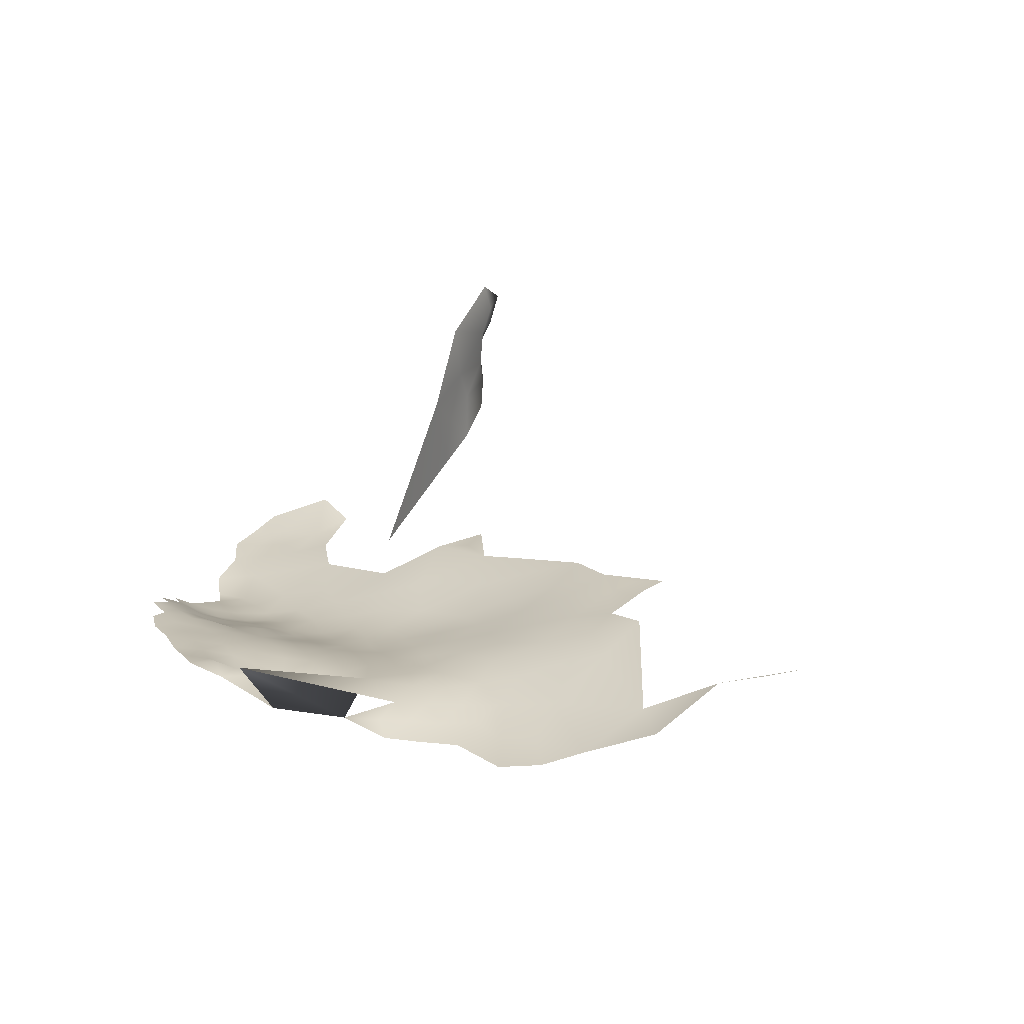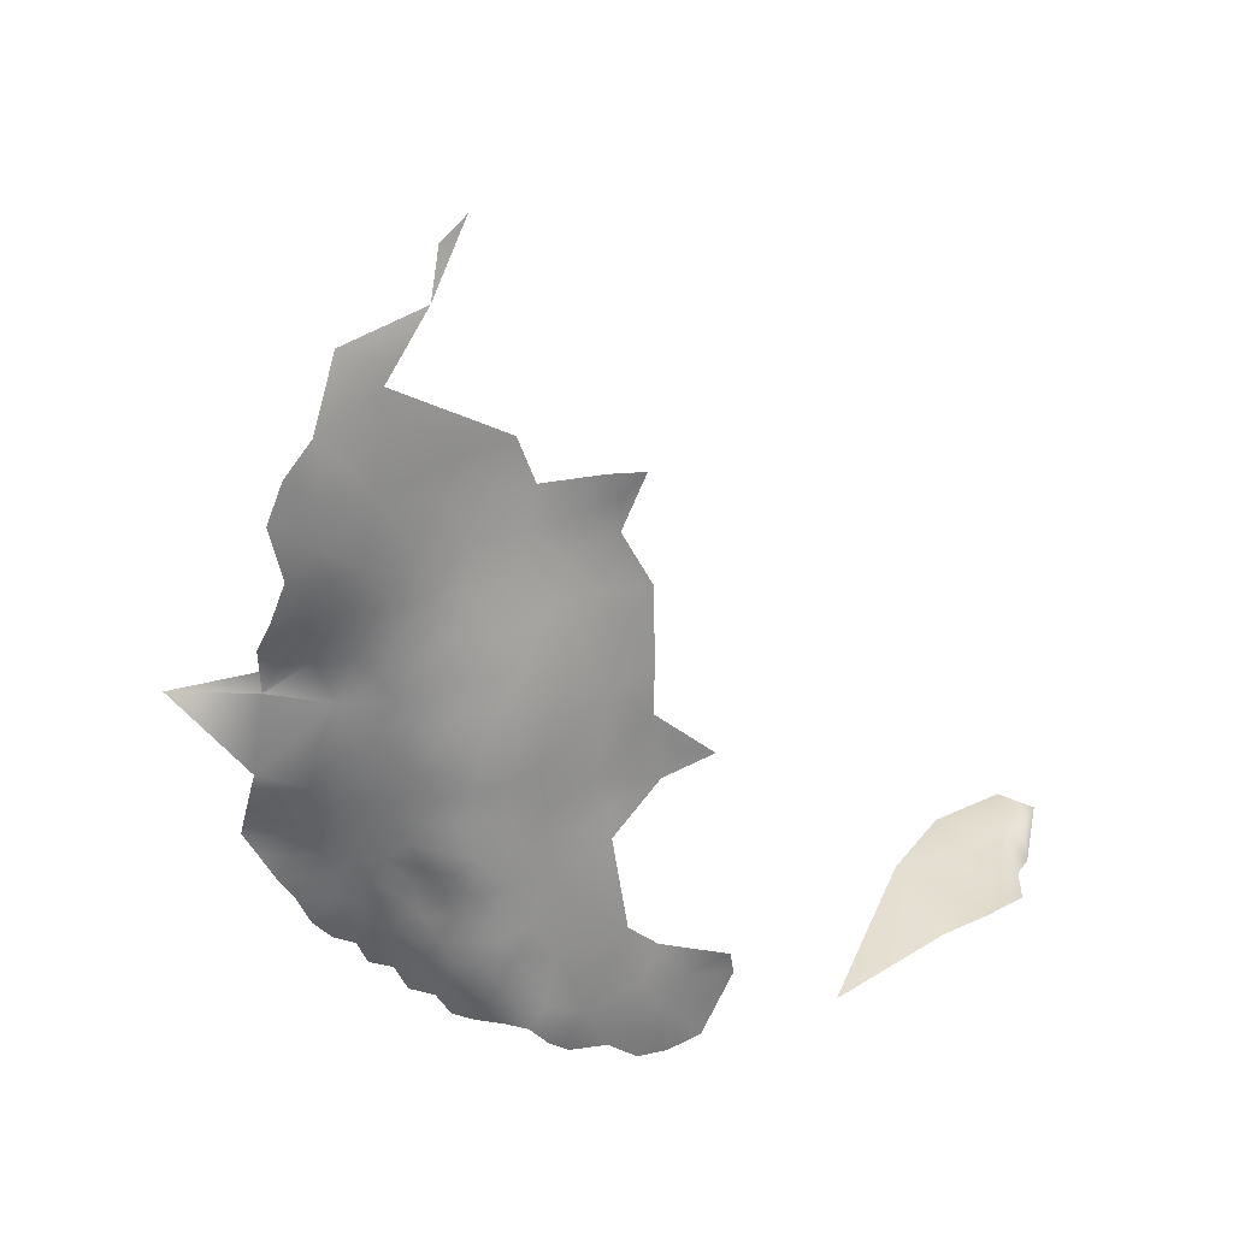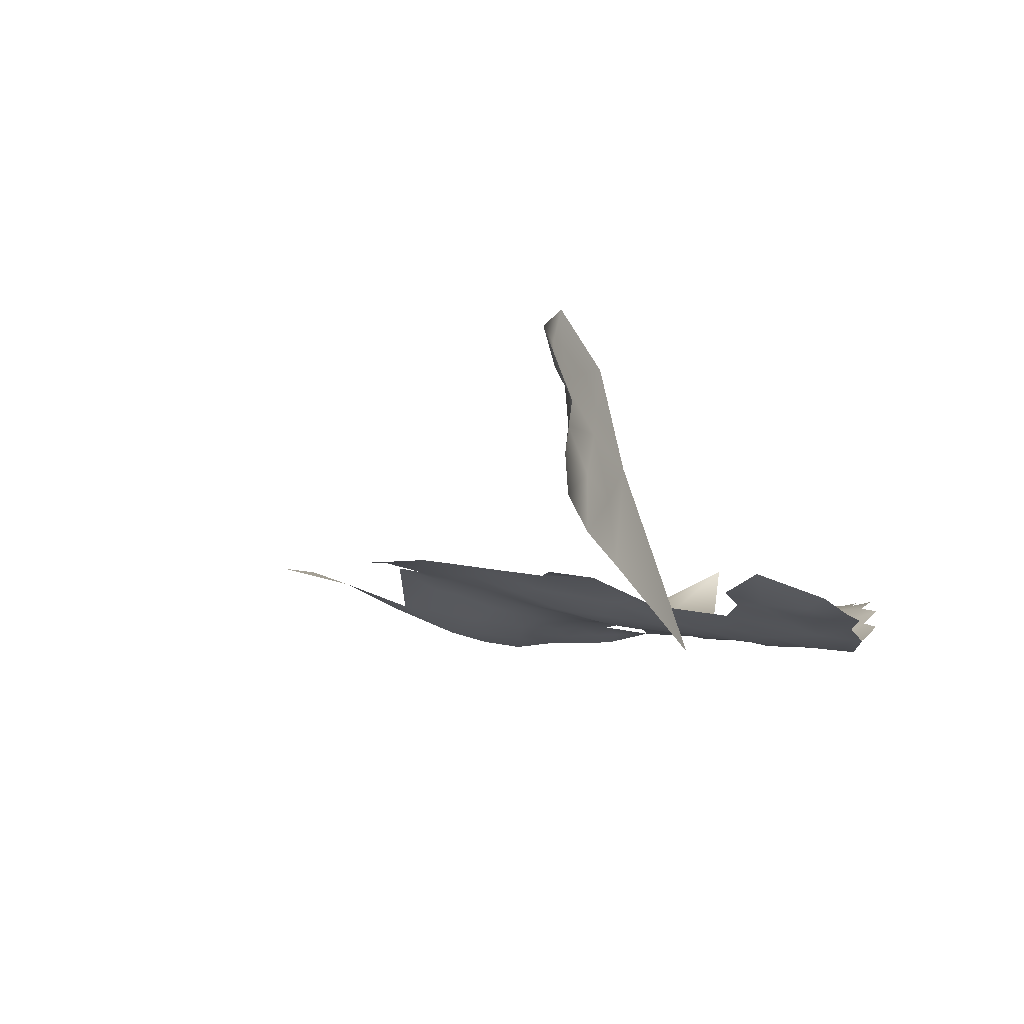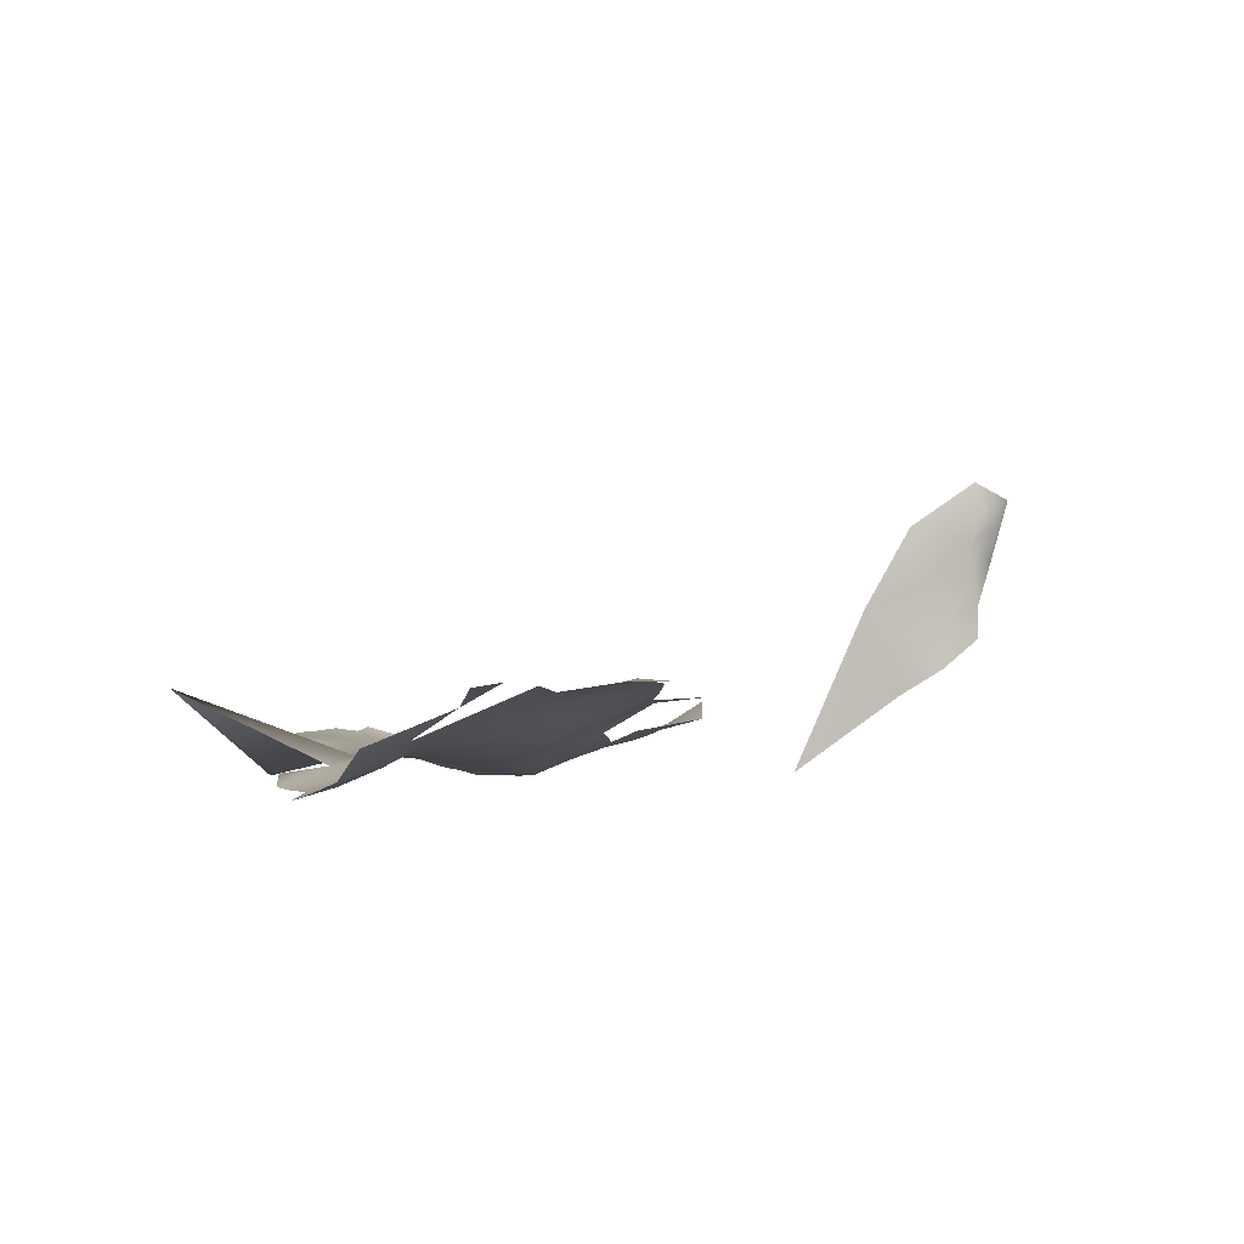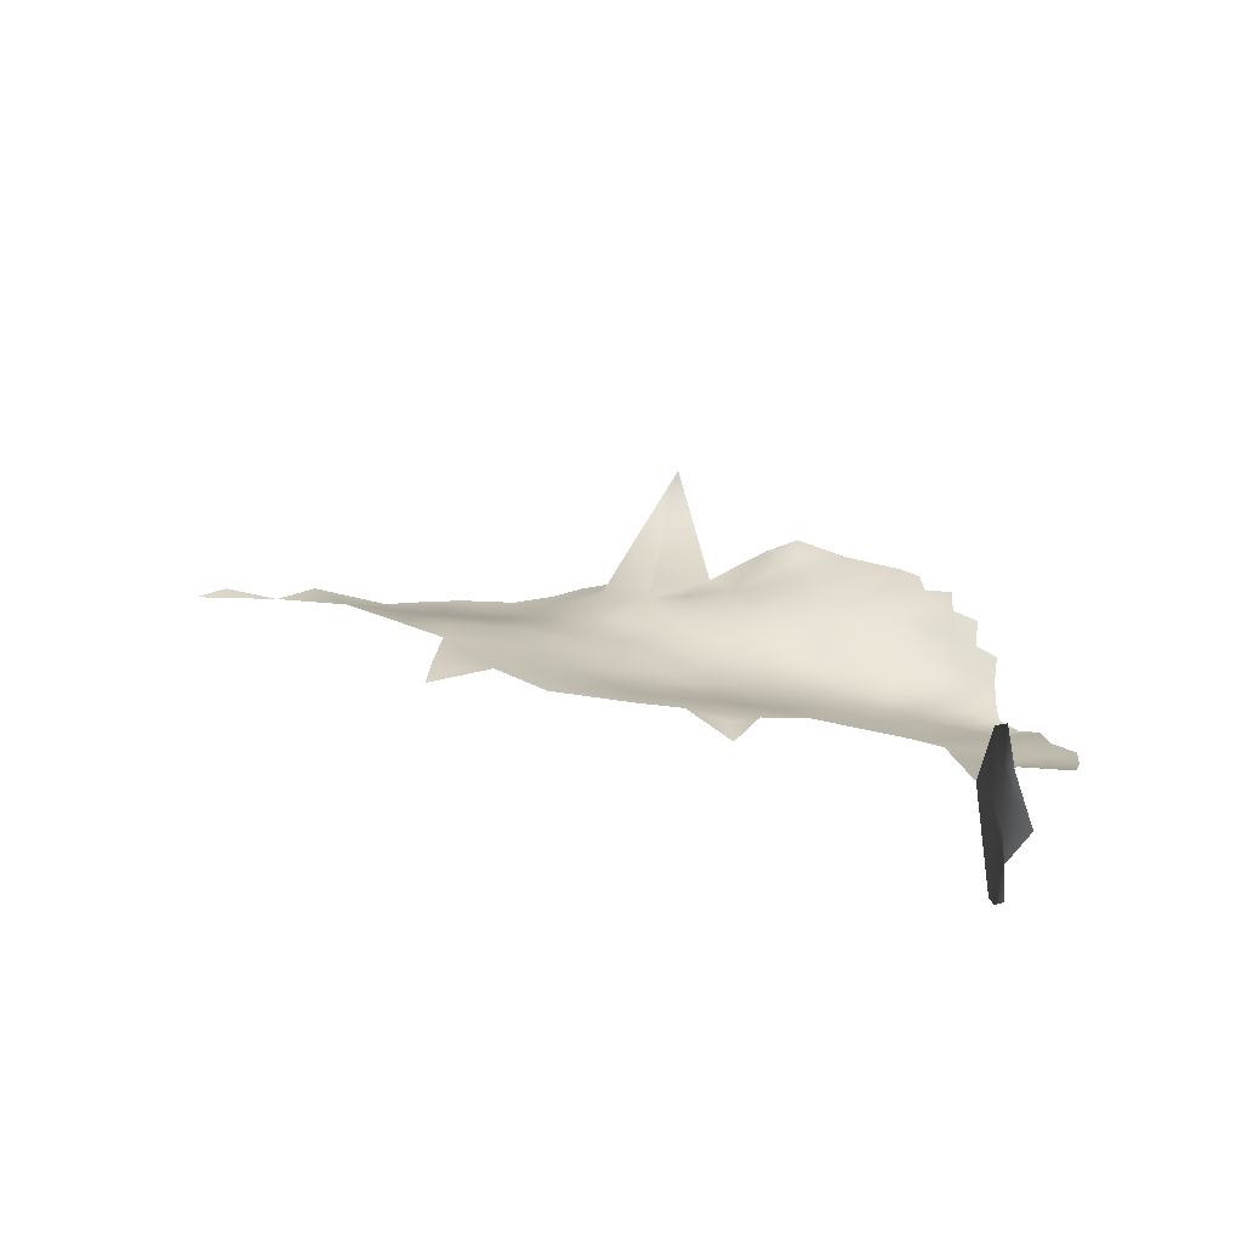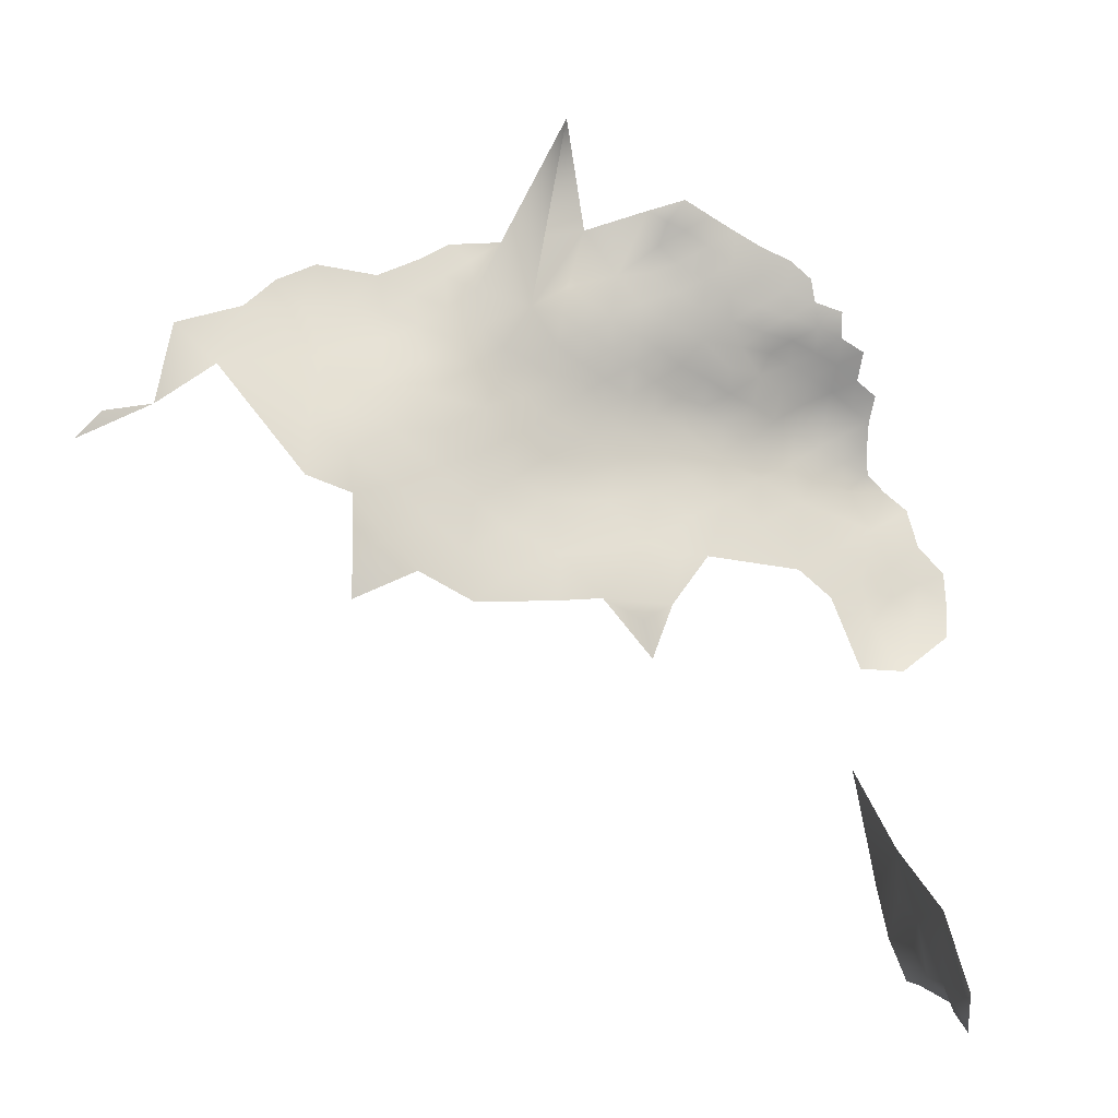
<metadata>
{"format":"obj","ext":"obj","renderer":"f3d","projection":"perspective","resolution":1024,"background":"white","views":[{"elev":17.2,"azim":-143.5,"up":"+Z"},{"elev":-59.1,"azim":-87.3,"up":"+Z"},{"elev":-2.7,"azim":35.6,"up":"+Z"},{"elev":-1.5,"azim":-91.8,"up":"+Z"},{"elev":31.0,"azim":5.1,"up":"+Z"},{"elev":-3.8,"azim":-15.5,"up":"+Y"}]}
</metadata>
<code>
v 10.5 -532.4 -3.076
v 6.541 -530.1 -3.526
v 6.207 -534.9 -3.689
v 2.252 -532.6 -3.778
v 2.497 -528 -3.326
v 15.17 -534.3 -2.941
v 14.53 -538.9 -3.402
v 10.52 -536.9 -3.612
v 18.32 -537 -2.557
v 19.16 -540.5 -3.062
v 23.32 -541.9 -2.419
v 15.04 -542.8 -3.855
v 10.53 -541.2 -4.235
v 5.687 -539.8 -4.096
v 11.13 -545.1 -4.632
v 12.97 -548.1 -6.178
v 8.195 -547.4 -5.881
v 6.437 -543.7 -4.92
v 16.15 -546.2 -4.995
v 19.88 -544.2 -3.734
v 20.14 -547.9 -5.478
v 16.47 -549.7 -6.916
v 2.013 -537.5 -4.31
v -2.286 -535.3 -4.658
v -2.418 -539.6 -5.095
v -22.05 -516.2 3.806
v -6.91 -527.4 -4.772
v -4.256 -529.3 -3.361
v 2.057 -546.6 -5.705
v 1.659 -542 -4.931
v 23.57 -545.7 -3.552
v 23.54 -549.6 -5.43
v 27.39 -547.7 -4.042
v 27.14 -551.9 -6.114
v 27.01 -555.7 -8.468
v 23.74 -553.5 -7.965
v 30.36 -554.1 -6.66
v 23.16 -557.4 -9.705
v 22.25 -561.9 -10.17
v 21.62 -566.4 -9.818
v 17.71 -564.6 -9.977
v 18.47 -559.7 -10.11
v 26.39 -559.7 -9.702
v 26.33 -564.1 -10.31
v 30.05 -557.8 -8.651
v 30.11 -561.9 -9.706
v 30.58 -565.8 -10.64
v 26.66 -568.5 -10.14
v 19.2 -555.5 -8.936
v 18.64 -570.6 -8.371
v 12.27 -567.1 -8.994
v 6.048 -570.8 -7.139
v 5.908 -564.6 -8.677
v 0.7091 -567.2 -7.593
v 0.7836 -560.5 -8.857
v 10.53 -561.7 -9.351
v 11.55 -574.2 -6.493
v 14.77 -558 -9.319
v 14.24 -562.5 -9.967
v 11.05 -556 -8.424
v 15.42 -553.5 -7.897
v 6.487 -558.8 -9.127
v 3.277 -556.2 -8.696
v 6.99 -554.3 -7.619
v 3.009 -552.2 -7.281
v 6.426 -550.5 -6.189
v 11.63 -551.5 -7.096
v -1.098 -550.5 -6.795
v -4.793 -563.6 -7.635
v -4.838 -558 -8.027
v -9.792 -560.5 -7.438
v -8.964 -555.3 -7.468
v -5.037 -552.9 -7.193
v -8.69 -550.7 -6.601
v -4.397 -548.2 -6.158
v -0.7941 -555 -8.255
v -12.93 -553 -6.908
v -13.31 -557.5 -7.409
v -17.23 -555.6 -6.965
v -16.77 -550.7 -6.436
v -21.18 -553.2 -6.408
v -22.27 -559.1 -5.742
v -26.21 -556.1 -5.59
v -25.01 -550.6 -6.111
v -20.73 -548.1 -6.142
v -16.36 -545.9 -6.136
v -19.92 -543.5 -6.091
v -16.04 -541.3 -6.185
v -12.31 -543.6 -5.92
v -12.48 -548.5 -6.25
v -18.78 -539.1 -6.894
v -11.27 -537.2 -6.42
v -6.604 -536.7 -5.766
v -7.972 -541.3 -5.633
v -22.36 -565 -5.079
v -27.63 -562 -4.399
v -16.41 -561.7 -6.647
v -28.1 -568.4 -3.309
v -33.23 -565 -2.791
v -32.53 -558.2 -4.203
v -8.326 -546.2 -6.019
v -33.63 -551.6 -5.461
v -38.57 -561.6 -2.194
v -34.7 -572.2 -0.4601
v -24.84 -542.6 -5.74
v -28.96 -548.8 -5.859
v -29.06 -553.1 -5.83
v -32.35 -545.7 -6.238
v -17.23 -567.3 -5.786
v -22.61 -571.3 -3.742
v -4.113 -544.1 -5.275
v 20.03 -551.5 -7.263
v 33.36 -568.5 -10.67
v -36.89 -547.9 -6.182
v -41.38 -551.2 -5.4
v -41.74 -545.9 -7.321
v -46.99 -548.4 -6.985
v -42.02 -541 -8.858
v -37.34 -543.1 -7.232
v -37.39 -538.1 -8.589
v -32.95 -540.2 -7.114
v -40.41 -556.6 -3.404
v -48.05 -554.9 -3.568
v -10.95 -565.3 -6.795
v -29.57 -576.1 -0.4445
v -30.46 -583.4 2.914
v -36.45 -579.6 2.255
v -21.63 -579.8 -0.1709
v -1.319 -530.3 -3.85
v -0.2676 -573.6 -5.207
v -5.282 -569.9 -6.093
v -41.73 -575.6 2.392
v -40.32 -567.6 -0.3479
v -44.32 -582.9 5.129
v -46.99 -570.3 1.743
v -35.95 -587.2 4.421
v -23.38 -586.8 2.87
v -13.15 -571.5 -4.892
v -8.023 -577.7 -2.434
v 1.828 -579.5 -3.09
v -54.33 -559.3 -0.8187
v -53.74 -565.8 1.853
v -56.48 -551.2 -5.291
v -46.84 -562.2 -0.4809
v -53.44 -571.9 3.219
v -60.39 -569.5 4.067
v -59.26 -561.1 0.4333
v -16.08 -586.3 2.004
v -33.55 -535.7 -8.514
v -28.71 -532.7 -8.333
v -48.56 -578.3 3.999
v -49.8 -583.5 4.819
v -53.77 -587.1 4.716
v -53.69 -581.5 4.702
v -1.554 -525.8 -3.114
v -5.034 -532.6 -5.369
v 36.32 -571.4 -8.91
v -41 -535.5 -10.28
v -36.51 -533.1 -9.965
v -9.915 -589.4 2.009
v -5.249 -587 1.543
v -8.639 -595.1 2.459
v 37.3 -577.2 -6.884
v 36.79 -583 -5.411
v 32.37 -580.6 -5.963
v 31.93 -585.3 -4.784
v 27.78 -589.2 -3.134
v 27 -583.1 -4.874
v 35.46 -588.6 -3.73
v 40.86 -586 -4.464
v 39.89 -591.3 -2.126
v 31.13 -596.6 1.643
v 25.36 -596.2 -1.181
v 21.42 -585.5 -3.064
v 16.88 -581.2 -4.776
v 40.9 -581.4 -5.555
v 30.1 -574.7 -7.964
v -46.5 -543.9 -8.505
v -51.62 -542.8 -9.39
v -58.52 -543.7 -8.527
v -56.25 -536.9 -11.09
v -47.27 -538.2 -10.23
v -2.621 -579.3 -2.171
v -62.44 -539.6 -10.1
v -67.45 -543.9 -8.206
v -71.98 -553.2 -3.014
v -78.05 -547.5 -3.731
v -81.39 -559.9 1.366
v -88.81 -561.4 3.775
v -92.58 -565.5 4.425
v -15.7 -530.1 -9.023
v 26.84 -641.8 11.94
v 26.4 -641.9 17.64
v 25.92 -640.4 21.65
v 25.38 -640.6 28.12
v 26.4 -644.4 29.46
v 29.23 -644.3 24.56
v 25.14 -642.9 32.94
v 25.31 -641.2 37.69
v 26.14 -646.7 34.75
v 26.09 -628.6 2.529
v 25.82 -630 11.63
v 26.15 -635.9 6.97
v 26.67 -636.7 15.06
v 24.82 -632.2 20.84
v 24.67 -630.4 30.26
v 23.58 -622.6 16.55
v 27.45 -611.5 -10.04
f 31 20 11
f 75 101 111
f 10 11 20
f 22 21 112
f 37 45 35
f 112 21 32
f 43 38 35
f 38 36 35
f 66 64 65
f 65 64 63
f 19 22 16
f 43 35 45
f 5 4 129
f 19 21 22
f 19 20 21
f 8 7 13
f 46 44 43
f 46 43 45
f 31 21 20
f 31 32 21
f 18 15 17
f 62 63 64
f 12 13 7
f 34 37 35
f 34 35 36
f 58 49 42
f 7 6 9
f 156 28 129
f 60 67 61
f 155 5 129
f 72 74 73
f 33 32 31
f 44 39 43
f 58 60 61
f 58 61 49
f 12 15 13
f 4 3 23
f 33 34 32
f 90 77 80
f 106 105 84
f 77 90 74
f 77 74 72
f 86 90 80
f 39 38 43
f 79 77 78
f 79 80 77
f 81 80 79
f 30 23 14
f 30 25 23
f 1 3 2
f 93 156 24
f 8 3 1
f 91 88 87
f 67 22 61
f 67 16 22
f 86 80 85
f 47 44 46
f 87 86 85
f 30 18 29
f 30 14 18
f 107 102 106
f 90 101 74
f 75 74 101
f 94 111 101
f 18 13 15
f 4 5 2
f 4 2 3
f 8 6 7
f 90 86 89
f 36 32 34
f 36 112 32
f 105 85 84
f 70 72 73
f 70 73 76
f 164 176 170
f 41 42 39
f 75 68 73
f 75 73 74
f 107 106 84
f 76 65 63
f 81 84 85
f 81 85 80
f 1 6 8
f 89 94 101
f 89 101 90
f 68 65 76
f 68 76 73
f 86 88 89
f 86 87 88
f 40 41 39
f 120 118 158
f 118 119 116
f 118 120 119
f 120 149 121
f 23 25 24
f 48 44 47
f 120 158 159
f 120 159 149
f 7 10 12
f 7 9 10
f 93 94 92
f 60 62 64
f 16 17 15
f 121 119 120
f 51 56 59
f 78 77 72
f 14 23 3
f 154 152 153
f 61 22 112
f 61 112 49
f 12 20 19
f 12 10 20
f 42 49 38
f 42 38 39
f 163 176 164
f 49 112 36
f 49 36 38
f 168 165 166
f 92 94 89
f 92 89 88
f 71 78 72
f 71 72 70
f 69 71 70
f 151 152 154
f 119 121 108
f 195 196 197
f 114 119 108
f 59 42 41
f 59 58 42
f 19 15 12
f 19 16 15
f 178 116 117
f 29 18 17
f 55 76 63
f 14 13 18
f 83 107 84
f 179 182 178
f 105 87 85
f 165 163 164
f 194 195 197
f 155 129 28
f 155 28 27
f 83 84 81
f 114 116 119
f 51 59 41
f 198 196 195
f 169 164 170
f 166 164 169
f 166 165 164
f 50 41 40
f 50 51 41
f 67 60 64
f 177 157 163
f 67 64 66
f 200 196 198
f 115 117 116
f 115 116 114
f 98 99 96
f 40 39 44
f 40 44 48
f 29 17 66
f 55 63 62
f 134 152 151
f 67 17 16
f 67 66 17
f 55 70 76
f 4 23 24
f 102 108 106
f 102 114 108
f 200 198 199
f 174 168 167
f 82 83 81
f 167 168 166
f 96 83 82
f 129 4 24
f 129 24 156
f 69 124 71
f 156 27 28
f 53 62 56
f 56 58 59
f 53 55 62
f 97 109 95
f 69 70 55
f 96 82 95
f 52 54 53
f 29 65 68
f 29 66 65
f 100 96 99
f 178 182 118
f 178 118 116
f 177 163 165
f 97 79 78
f 98 95 110
f 98 96 95
f 14 3 8
f 14 8 13
f 100 99 103
f 56 62 60
f 56 60 58
f 131 54 130
f 82 97 95
f 110 95 109
f 94 25 111
f 177 113 157
f 54 55 53
f 54 69 55
f 204 193 192
f 131 69 54
f 171 169 170
f 82 81 79
f 82 79 97
f 75 29 68
f 100 83 96
f 100 107 83
f 97 78 71
f 97 71 124
f 130 54 52
f 193 194 197
f 100 102 107
f 93 24 25
f 93 25 94
f 105 106 108
f 124 109 97
f 124 138 109
f 141 142 147
f 111 25 30
f 123 117 115
f 53 56 51
f 53 51 52
f 29 111 30
f 29 75 111
f 48 47 113
f 182 158 118
f 122 123 115
f 183 130 140
f 146 142 145
f 146 147 142
f 177 48 113
f 127 104 125
f 132 134 151
f 57 52 51
f 57 51 50
f 139 138 131
f 131 138 124
f 131 124 69
f 133 103 99
f 133 99 104
f 127 126 136
f 122 100 103
f 201 202 203
f 132 104 127
f 104 99 98
f 125 104 98
f 135 145 142
f 135 142 144
f 133 135 144
f 121 149 150
f 139 130 183
f 139 131 130
f 204 194 193
f 161 162 160
f 105 91 87
f 125 98 110
f 92 88 91
f 141 144 142
f 159 150 149
f 180 184 181
f 180 181 179
f 127 134 132
f 128 148 137
f 115 114 102
f 181 182 179
f 50 40 48
f 156 93 92
f 141 123 144
f 141 143 123
f 144 103 133
f 132 135 133
f 132 133 104
f 134 127 136
f 135 151 145
f 135 132 151
f 203 202 204
f 122 103 144
f 122 144 123
f 179 178 117
f 180 185 184
f 203 204 192
f 195 199 198
f 167 166 169
f 122 115 102
f 122 102 100
f 145 151 154
f 143 117 123
f 121 105 108
f 125 126 127
f 128 137 126
f 128 126 125
f 172 173 167
f 134 153 152
f 128 125 110
f 205 204 202
f 205 202 207
f 175 168 174
f 148 161 160
f 139 183 161
f 177 165 168
f 205 194 204
f 140 130 52
f 200 197 196
f 172 169 171
f 172 167 169
f 140 161 183
f 110 109 138
f 148 160 162
f 175 57 50
f 173 174 167
f 140 52 57
f 143 180 179
f 143 179 117
f 186 188 187
f 137 136 126
f 191 92 91
f 188 190 189
f 205 206 195
f 205 195 194
f 206 199 195
f 187 185 186
f 147 143 141
f 139 161 148
f 143 185 180
f 140 57 175
f 128 110 138
f 207 202 201
f 206 205 207
f 128 139 148
f 128 138 139
f 186 185 143
f 186 143 147
f 191 91 105
f 186 147 146
f 26 191 150
f 208 207 201
f 26 105 121
f 177 50 48
f 175 177 168
f 177 175 50
f 92 27 156
f 27 92 191
f 105 150 191
f 26 150 105

</code>
